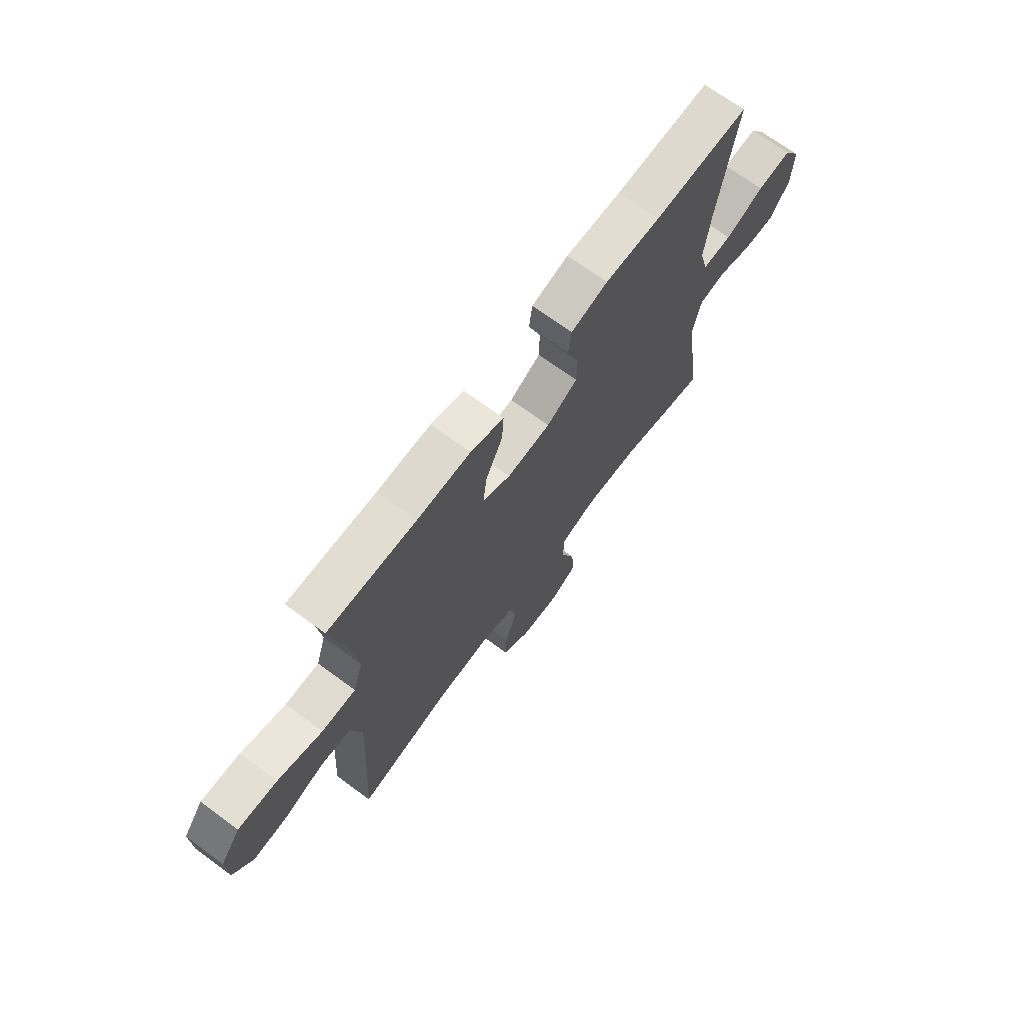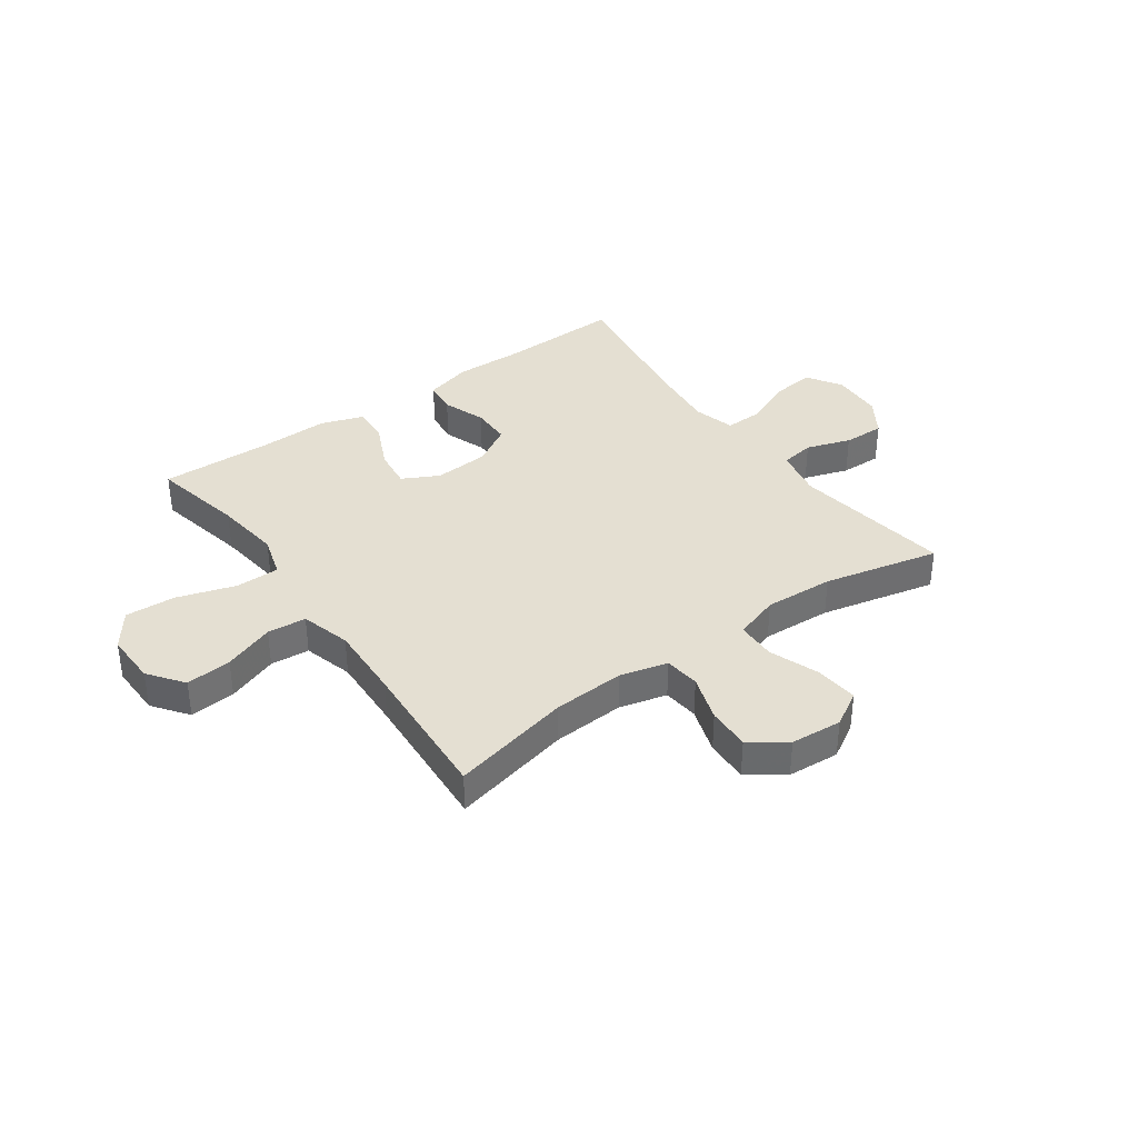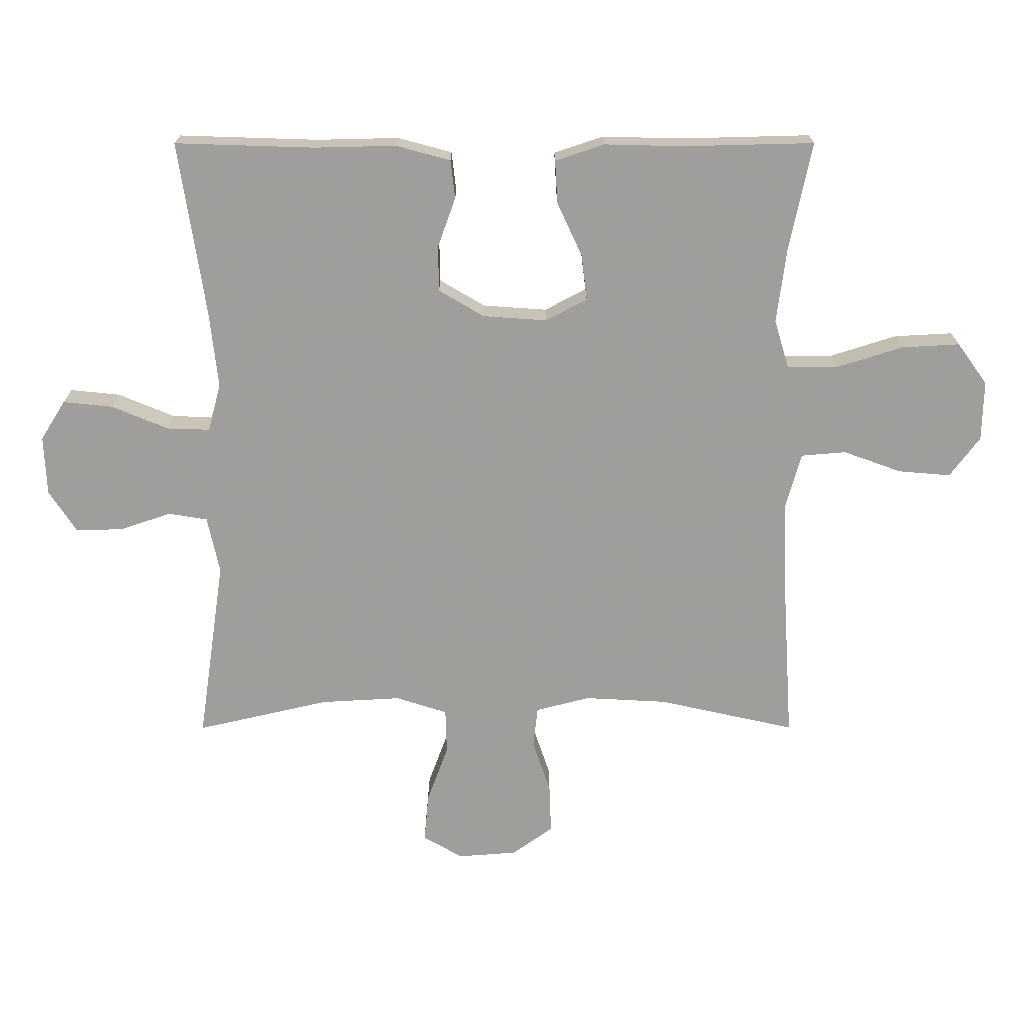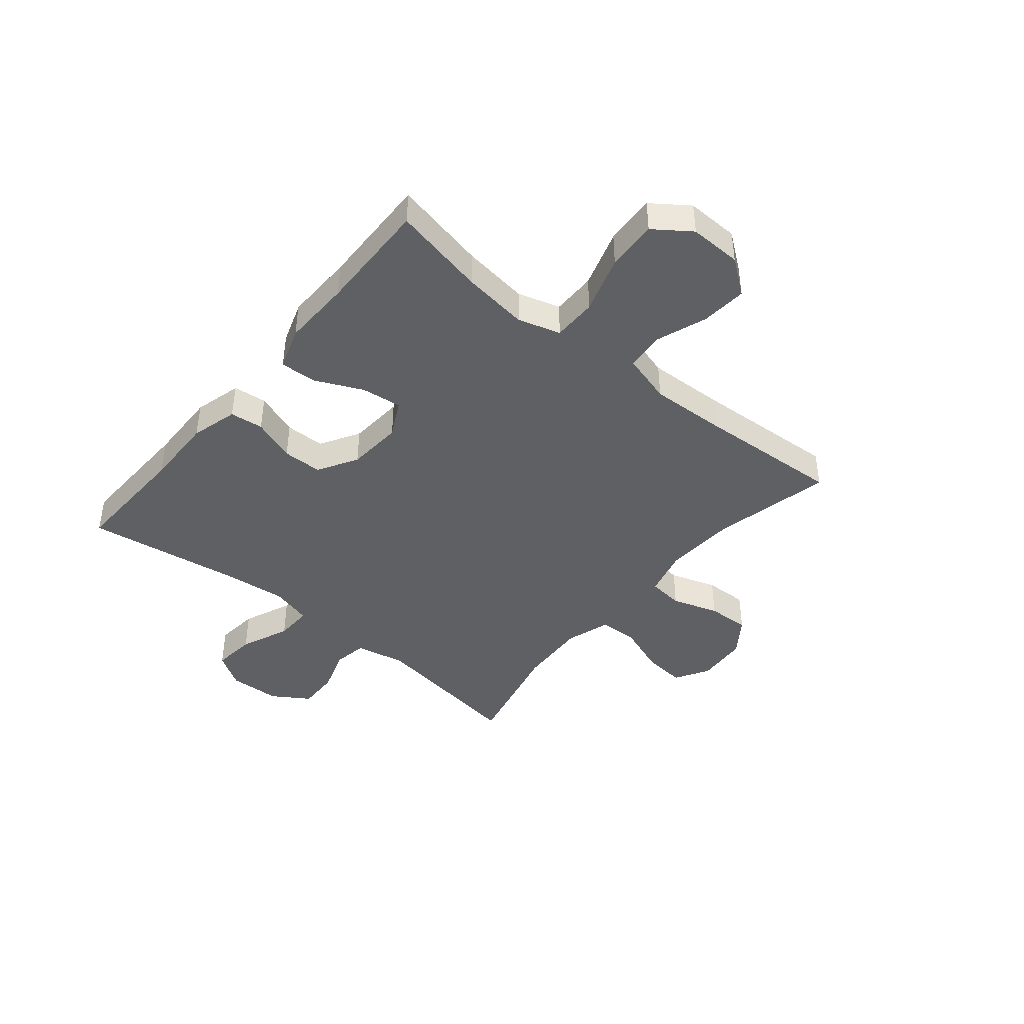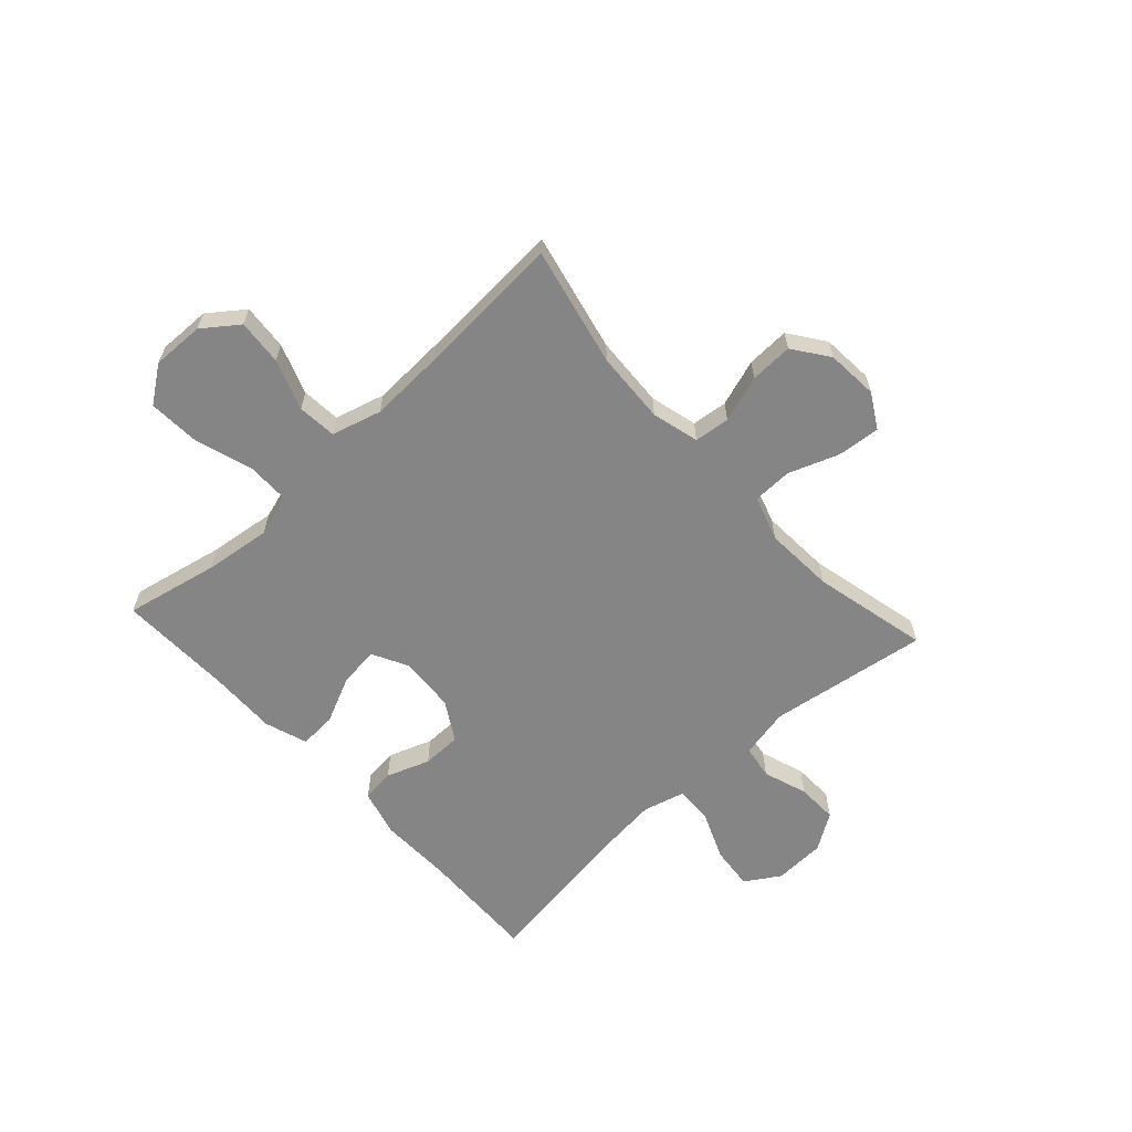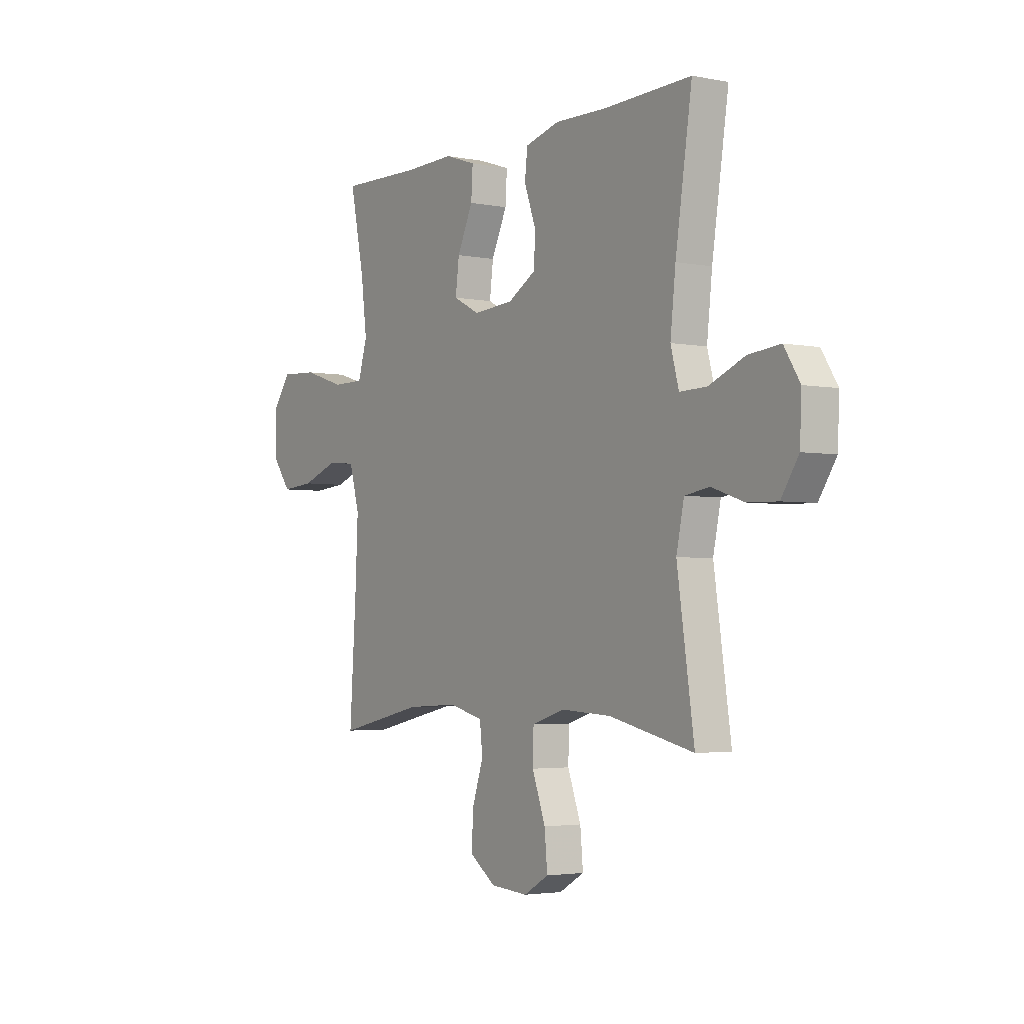
<metadata>
{"format":"obj","ext":"obj","renderer":"f3d","projection":"perspective","resolution":1024,"background":"white","views":[{"elev":70.0,"azim":126.4,"up":"+Z"},{"elev":37.1,"azim":144.4,"up":"+Y"},{"elev":19.2,"azim":-0.1,"up":"+Z"},{"elev":-42.6,"azim":50.3,"up":"+Y"},{"elev":-61.8,"azim":132.5,"up":"+Y"},{"elev":-3.2,"azim":-124.1,"up":"+Z"}]}
</metadata>
<code>
v -0.5 0.07 0.5
v -0.282 0.07 0.493
v -0.154 0.07 0.496
v -0.069 0.07 0.473
v -0.062 0.07 0.413
v -0.09 0.07 0.335
v -0.089 0.07 0.264
v -0.018 0.07 0.222
v 0.082 0.07 0.215
v 0.147 0.07 0.249
v 0.138 0.07 0.321
v 0.099 0.07 0.405
v 0.095 0.07 0.472
v 0.172 0.07 0.498
v 0.296 0.07 0.495
v 0.5 0.07 0.5
v 0.465 0.07 0.332
v 0.45 0.07 0.213
v 0.473 0.07 0.137
v 0.552 0.07 0.137
v 0.656 0.07 0.17
v 0.747 0.07 0.175
v 0.794 0.07 0.11
v 0.792 0.07 0.016
v 0.745 0.07 -0.047
v 0.663 0.07 -0.04
v 0.572 0.07 -0.007
v 0.502 0.07 -0.013
v 0.477 0.07 -0.103
v 0.483 0.07 -0.239
v 0.5 0.07 -0.5
v 0.285 0.07 -0.452
v 0.156 0.07 -0.445
v 0.071 0.07 -0.467
v 0.064 0.07 -0.531
v 0.092 0.07 -0.615
v 0.095 0.07 -0.692
v 0.031 0.07 -0.738
v -0.062 0.07 -0.745
v -0.124 0.07 -0.709
v -0.117 0.07 -0.632
v -0.084 0.07 -0.542
v -0.086 0.07 -0.471
v -0.167 0.07 -0.445
v -0.292 0.07 -0.452
v -0.5 0.07 -0.5
v -0.458 0.07 -0.213
v -0.477 0.07 -0.123
v -0.538 0.07 -0.113
v -0.618 0.07 -0.14
v -0.692 0.07 -0.142
v -0.735 0.07 -0.076
v -0.739 0.07 0.017
v -0.7 0.07 0.079
v -0.622 0.07 0.071
v -0.533 0.07 0.034
v -0.466 0.07 0.032
v -0.446 0.07 0.107
v -0.459 0.07 0.227
v -0.5 0 0.5
v -0.282 0 0.493
v -0.154 0 0.496
v -0.069 0 0.473
v -0.062 0 0.413
v -0.09 0 0.335
v -0.089 0 0.264
v -0.018 0 0.222
v 0.082 0 0.215
v 0.147 0 0.249
v 0.138 0 0.321
v 0.099 0 0.405
v 0.095 0 0.472
v 0.172 0 0.498
v 0.296 0 0.495
v 0.5 0 0.5
v 0.465 0 0.332
v 0.45 0 0.213
v 0.473 0 0.137
v 0.552 0 0.137
v 0.656 0 0.17
v 0.747 0 0.175
v 0.794 0 0.11
v 0.792 0 0.016
v 0.745 0 -0.047
v 0.663 0 -0.04
v 0.572 0 -0.007
v 0.502 0 -0.013
v 0.477 0 -0.103
v 0.483 0 -0.239
v 0.5 0 -0.5
v 0.285 0 -0.452
v 0.156 0 -0.445
v 0.071 0 -0.467
v 0.064 0 -0.531
v 0.092 0 -0.615
v 0.095 0 -0.692
v 0.031 0 -0.738
v -0.062 0 -0.745
v -0.124 0 -0.709
v -0.117 0 -0.632
v -0.084 0 -0.542
v -0.086 0 -0.471
v -0.167 0 -0.445
v -0.292 0 -0.452
v -0.5 0 -0.5
v -0.458 0 -0.213
v -0.477 0 -0.123
v -0.538 0 -0.113
v -0.618 0 -0.14
v -0.692 0 -0.142
v -0.735 0 -0.076
v -0.739 0 0.017
v -0.7 0 0.079
v -0.622 0 0.071
v -0.533 0 0.034
v -0.466 0 0.032
v -0.446 0 0.107
v -0.459 0 0.227
f 54 55 56
f 53 54 56
f 52 53 56
f 51 52 56
f 50 51 56
f 49 50 56
f 48 49 56 57
f 47 48 57 58
f 45 46 47
f 44 45 47 58
f 40 41 42
f 39 40 42
f 38 39 42
f 37 38 42
f 36 37 42
f 35 36 42
f 34 35 42 43
f 44 58 59
f 43 44 59
f 34 43 59
f 33 34 59
f 25 26 27
f 24 25 27
f 23 24 27
f 22 23 27
f 21 22 27
f 20 21 27
f 19 20 27 28
f 18 19 28 29
f 15 16 17
f 15 17 18
f 14 15 18
f 13 14 18
f 12 13 18
f 11 12 18
f 18 29 30
f 11 18 30
f 10 11 30
f 4 5 6
f 3 4 6
f 2 3 6
f 2 6 7
f 1 2 7
f 59 1 7
f 33 59 7
f 32 33 7
f 30 31 32
f 10 30 32
f 9 10 32
f 32 7 8
f 8 9 32
f 115 114 113
f 115 113 112
f 115 112 111
f 115 111 110
f 115 110 109
f 115 109 108
f 116 115 108 107
f 117 116 107 106
f 106 105 104
f 117 106 104 103
f 101 100 99
f 101 99 98
f 101 98 97
f 101 97 96
f 101 96 95
f 101 95 94
f 102 101 94 93
f 118 117 103
f 118 103 102
f 118 102 93
f 118 93 92
f 86 85 84
f 86 84 83
f 86 83 82
f 86 82 81
f 86 81 80
f 86 80 79
f 87 86 79 78
f 88 87 78 77
f 76 75 74
f 77 76 74
f 77 74 73
f 77 73 72
f 77 72 71
f 77 71 70
f 89 88 77
f 89 77 70
f 89 70 69
f 65 64 63
f 65 63 62
f 65 62 61
f 66 65 61
f 66 61 60
f 66 60 118
f 66 118 92
f 66 92 91
f 91 90 89
f 91 89 69
f 91 69 68
f 67 66 91
f 91 68 67
f 1 60 61 2
f 2 61 62 3
f 3 62 63 4
f 4 63 64 5
f 5 64 65 6
f 6 65 66 7
f 7 66 67 8
f 8 67 68 9
f 9 68 69 10
f 10 69 70 11
f 11 70 71 12
f 12 71 72 13
f 13 72 73 14
f 14 73 74 15
f 15 74 75 16
f 16 75 76 17
f 17 76 77 18
f 18 77 78 19
f 19 78 79 20
f 20 79 80 21
f 21 80 81 22
f 22 81 82 23
f 23 82 83 24
f 24 83 84 25
f 25 84 85 26
f 26 85 86 27
f 27 86 87 28
f 28 87 88 29
f 29 88 89 30
f 30 89 90 31
f 31 90 91 32
f 32 91 92 33
f 33 92 93 34
f 34 93 94 35
f 35 94 95 36
f 36 95 96 37
f 37 96 97 38
f 38 97 98 39
f 39 98 99 40
f 40 99 100 41
f 41 100 101 42
f 42 101 102 43
f 43 102 103 44
f 44 103 104 45
f 45 104 105 46
f 46 105 106 47
f 47 106 107 48
f 48 107 108 49
f 49 108 109 50
f 50 109 110 51
f 51 110 111 52
f 52 111 112 53
f 53 112 113 54
f 54 113 114 55
f 55 114 115 56
f 56 115 116 57
f 57 116 117 58
f 58 117 118 59
f 59 118 60 1

</code>
